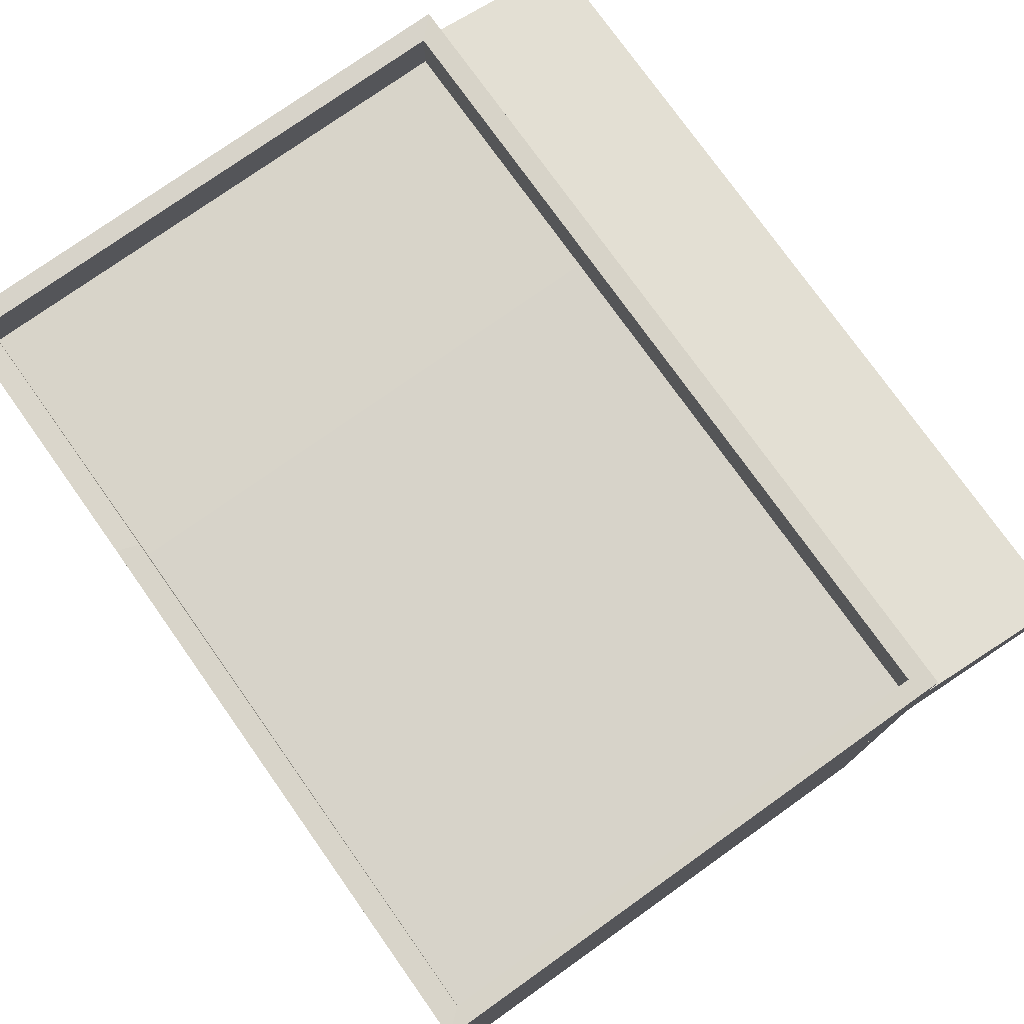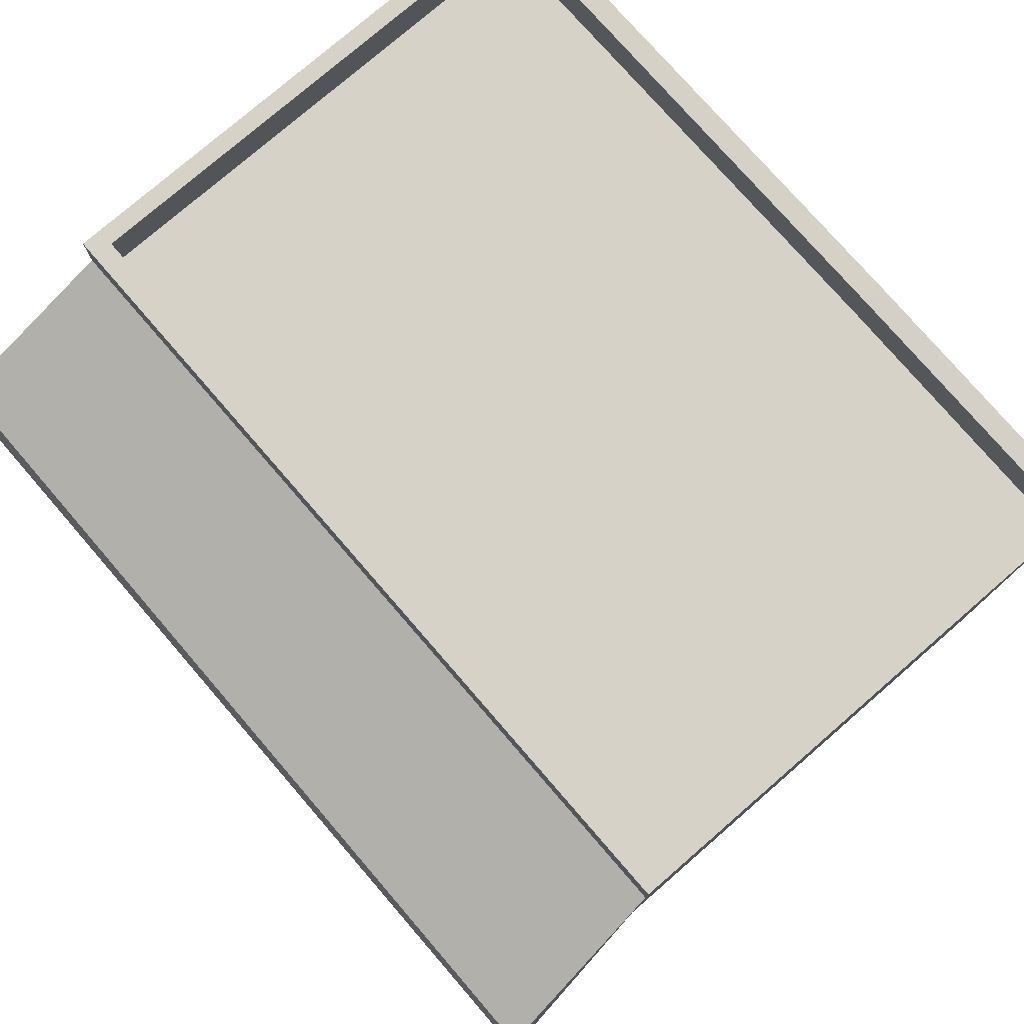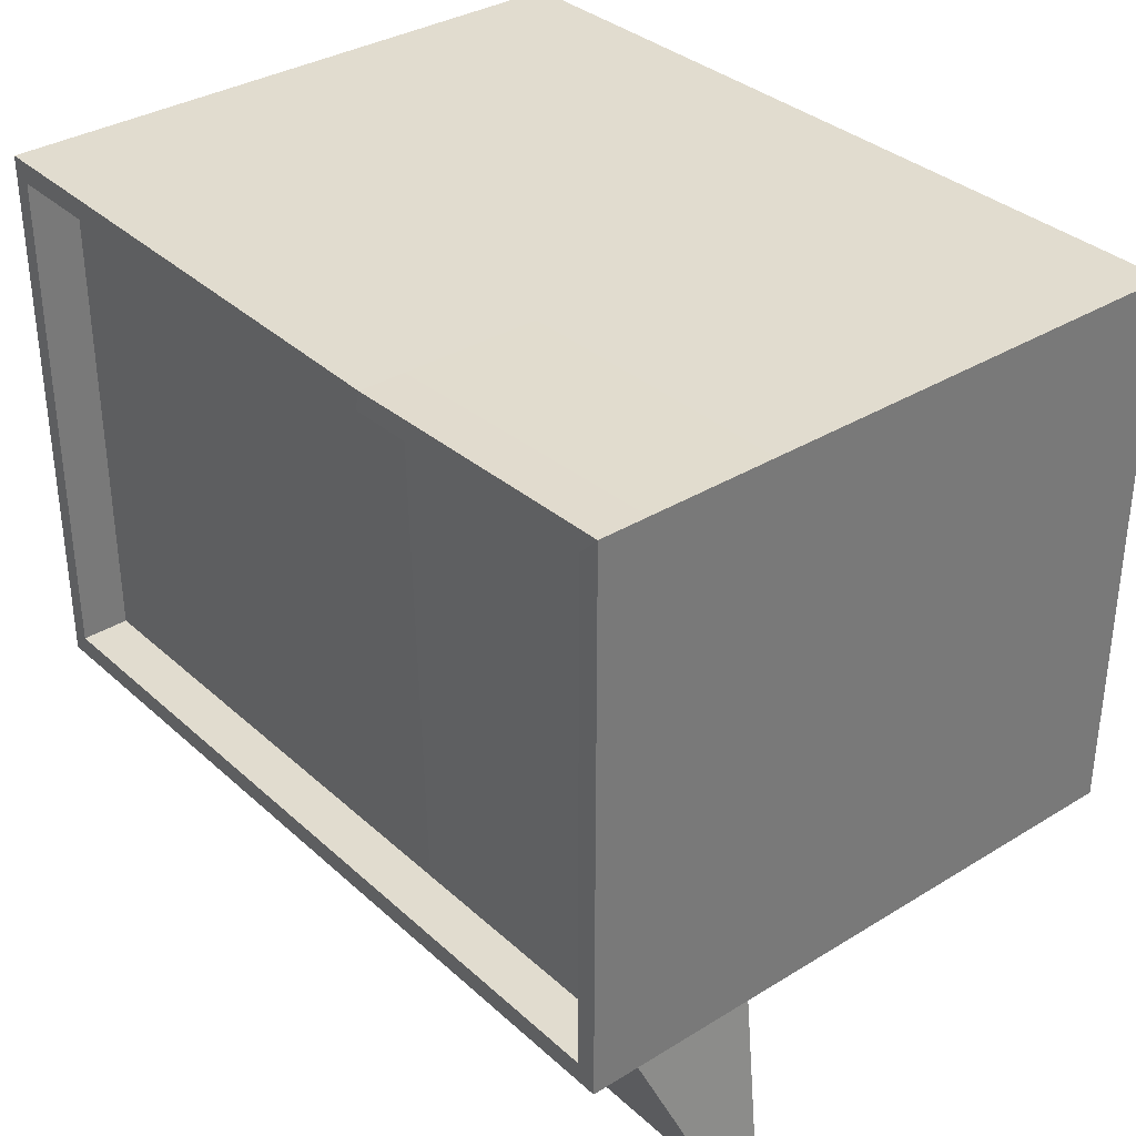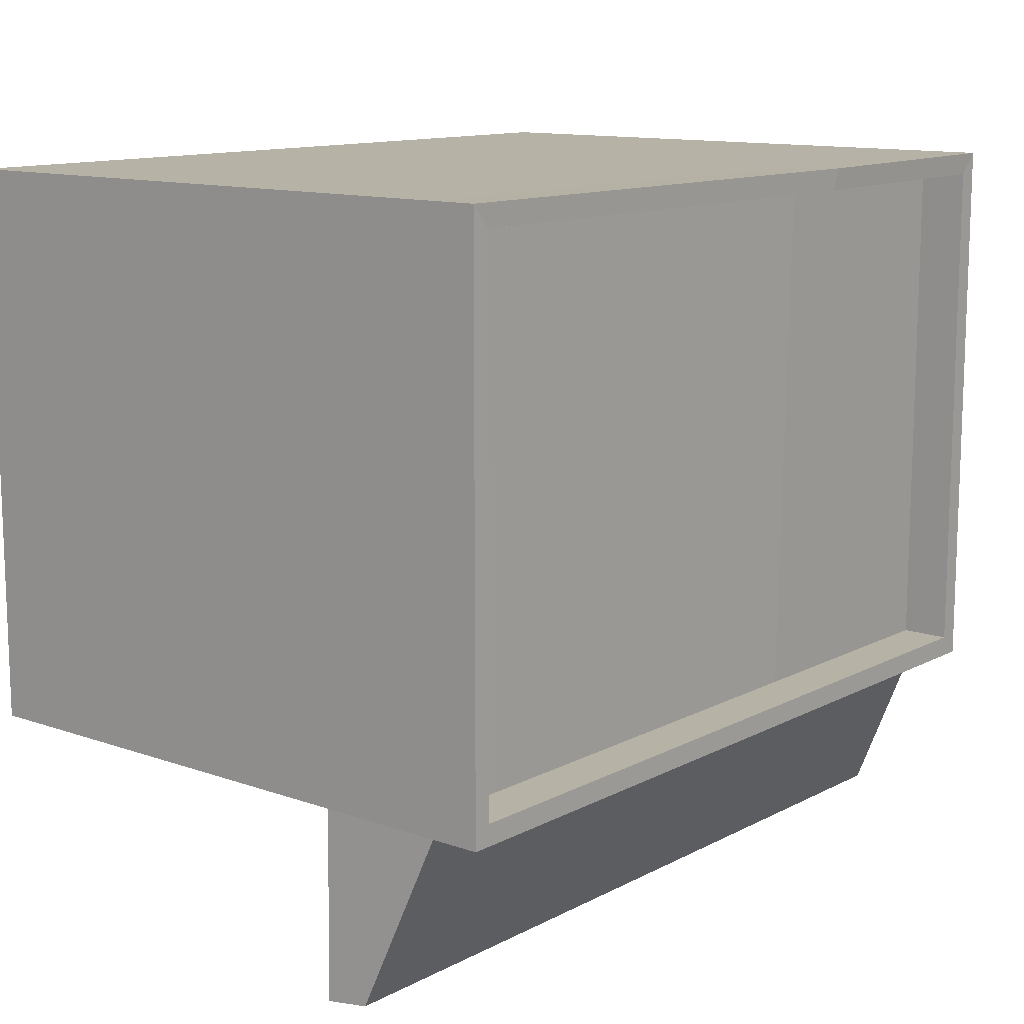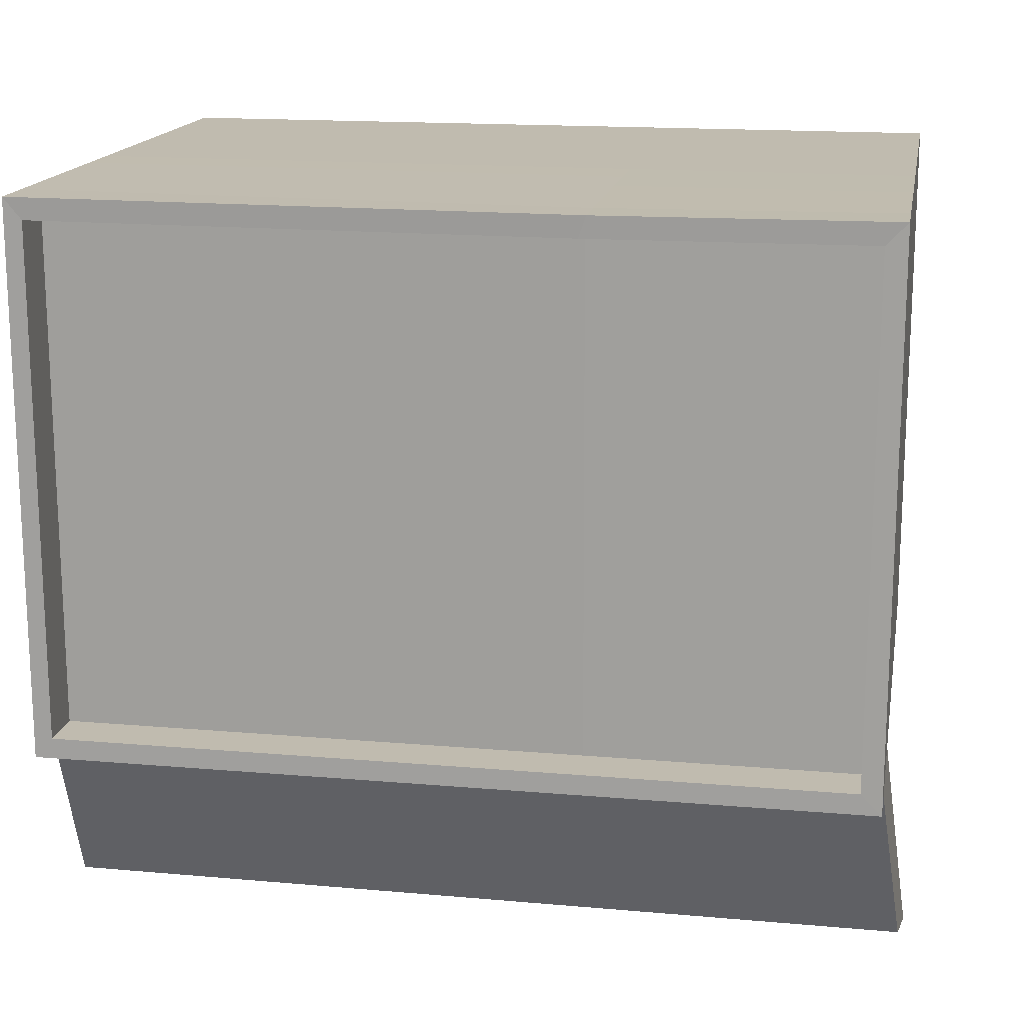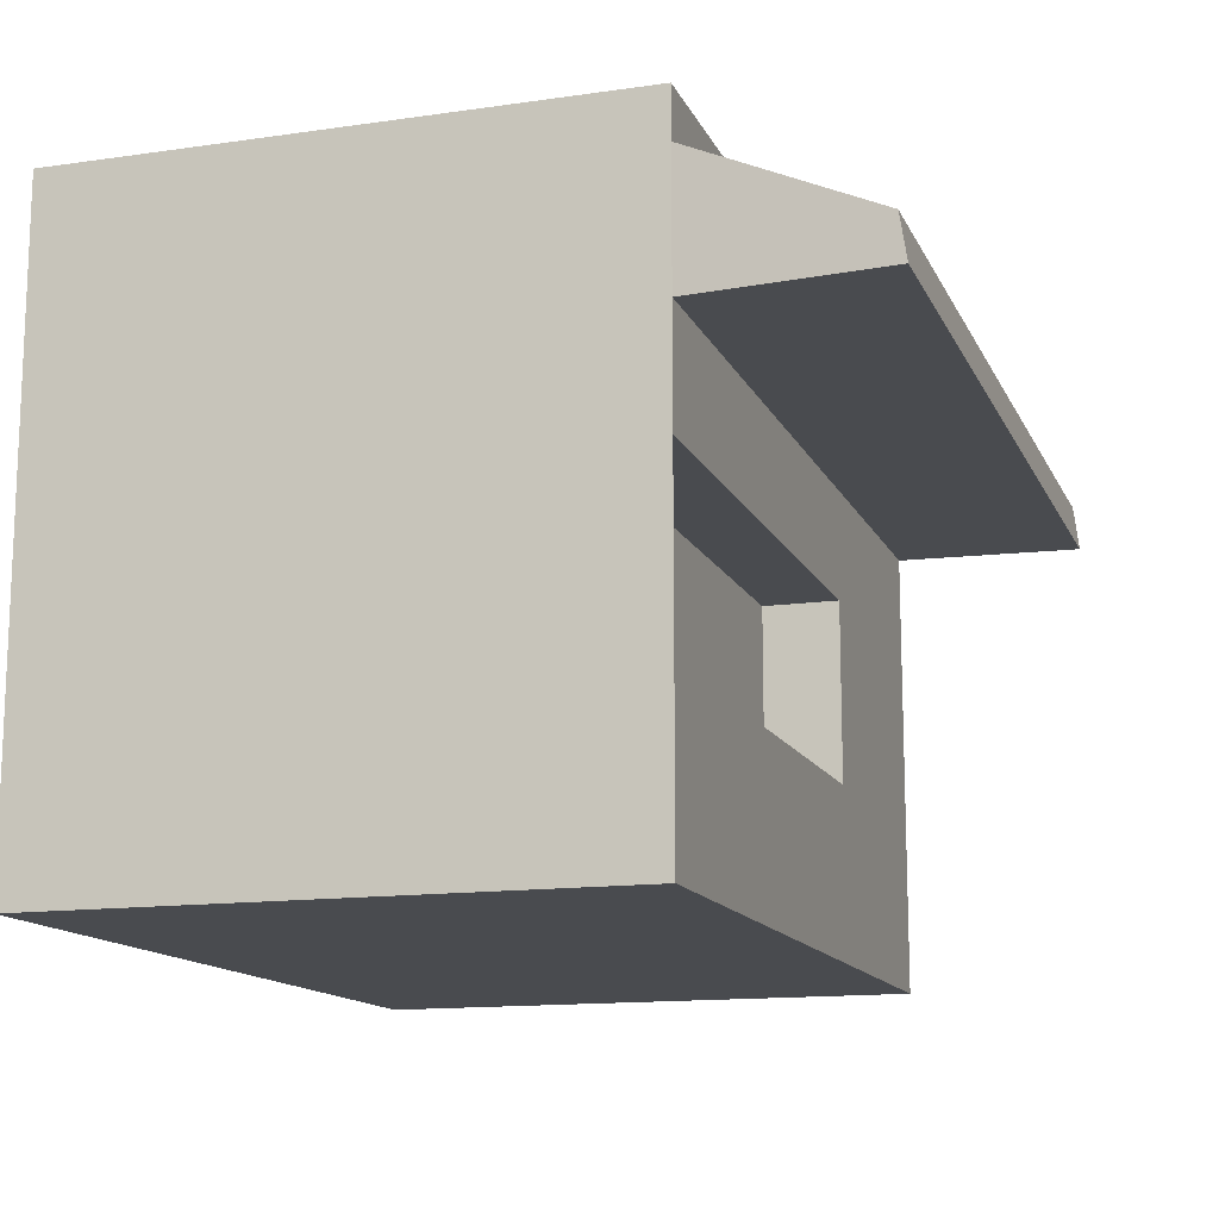
<metadata>
{"format":"obj","ext":"obj","renderer":"f3d","projection":"perspective","resolution":1024,"background":"white","views":[{"elev":76.5,"azim":54.6,"up":"+Y"},{"elev":77.3,"azim":-130.9,"up":"+Y"},{"elev":34.2,"azim":-129.7,"up":"+Z"},{"elev":12.3,"azim":129.5,"up":"+Z"},{"elev":16.2,"azim":-169.8,"up":"+Z"},{"elev":-13.7,"azim":107.8,"up":"+Y"}]}
</metadata>
<code>
o Armory_Cube.012
v -1.593 -0.6571 1.25
v -1.593 -0.6571 -0.8669
v -1.593 -1.283 -0.8669
v -1.593 -1.283 1.25
v -0.5224 -0.6571 -0.8669
v 1.562 -0.6571 -0.8669
v 1.562 -1.283 -0.8669
v -0.5224 -1.283 -0.8669
v 1.562 -0.6571 1.25
v 1.562 -1.283 1.25
v -0.5224 -0.6571 1.25
v -0.5224 -1.283 1.25
v -0.4899 0.9426 1.164
v -1.514 0.9101 1.168
v -1.515 1.095 1.168
v -0.4915 1.115 1.166
v -0.494 0.9071 -0.7878
v -1.515 0.9071 -0.7878
v -0.5177 0.9475 1.245
v 1.562 0.9071 1.25
v 1.562 1.094 1.25
v -0.5193 1.12 1.247
v -1.593 0.9071 -0.8669
v -1.593 0.9078 1.25
v -1.593 1.094 1.25
v -1.593 1.094 -0.8669
v -1.515 1.094 -0.7878
v 1.493 1.094 1.168
v -0.5224 1.094 -0.8669
v -0.494 1.094 -0.7878
v 1.562 1.094 -0.8669
v 1.493 1.094 -0.7878
v 1.562 0.9071 -0.8669
v 1.493 0.9071 -0.7878
v 1.493 0.9073 1.168
v -1.593 0.4231 -0.8669
v -1.593 0.4232 1.25
v 1.562 0.4231 -0.8669
v 1.562 0.4231 1.25
v -0.5206 0.4381 1.248
v 1.585 0.4365 -1.567
v -1.686 0.4365 -1.567
v -1.667 0.6007 -1.549
v 1.58 0.604 -1.541
v -1.593 0.008532 -0.8669
v -1.593 0.008532 1.25
v 1.562 0.008532 -0.8669
v -0.5224 0.008532 -0.8669
v -0.5224 0.008532 -0.5833
v -0.5224 -0.6571 -0.5833
v 1.562 0.008532 1.25
v -0.5224 0.008532 1.25
v 1.562 0.008532 -0.5833
v 1.562 -0.6571 -0.5833
f 1 2 3 4
f 5 6 7 8
f 6 9 10 7
f 11 1 4 12
f 12 8 7 10
f 13 14 15 16
f 13 17 18 14
f 19 20 21 22
f 23 24 25 26
f 14 18 27 15
f 26 25 15 27
f 22 21 28 16
f 29 26 27 30
f 21 31 32 28
f 33 23 26 29 31
f 17 34 32 30
f 20 33 31 21
f 34 35 28 32
f 24 23 36 37
f 23 33 38 36
f 33 20 39 38
f 19 24 37 40
f 36 42 41 38
f 33 44 43 23
f 23 36 42 43
f 38 41 44 33
f 37 36 45 46
f 46 45 2 1
f 36 38 47 48 45
f 5 48 49 50
f 38 39 51 47
f 47 51 9 6
f 40 37 46 52
f 52 46 1 11
f 2 5 8 3
f 9 11 12 10
f 4 3 8 12
f 35 13 16 28
f 35 34 17 13
f 24 19 22 25
f 25 22 16 15
f 31 29 30 32
f 18 17 30 27
f 20 19 40 39
f 45 48 5 2
f 39 40 52 51
f 51 52 11 9
f 49 53 54 50
f 6 5 50 54
f 48 47 53 49
f 47 6 54 53
f 44 41 42 43

</code>
